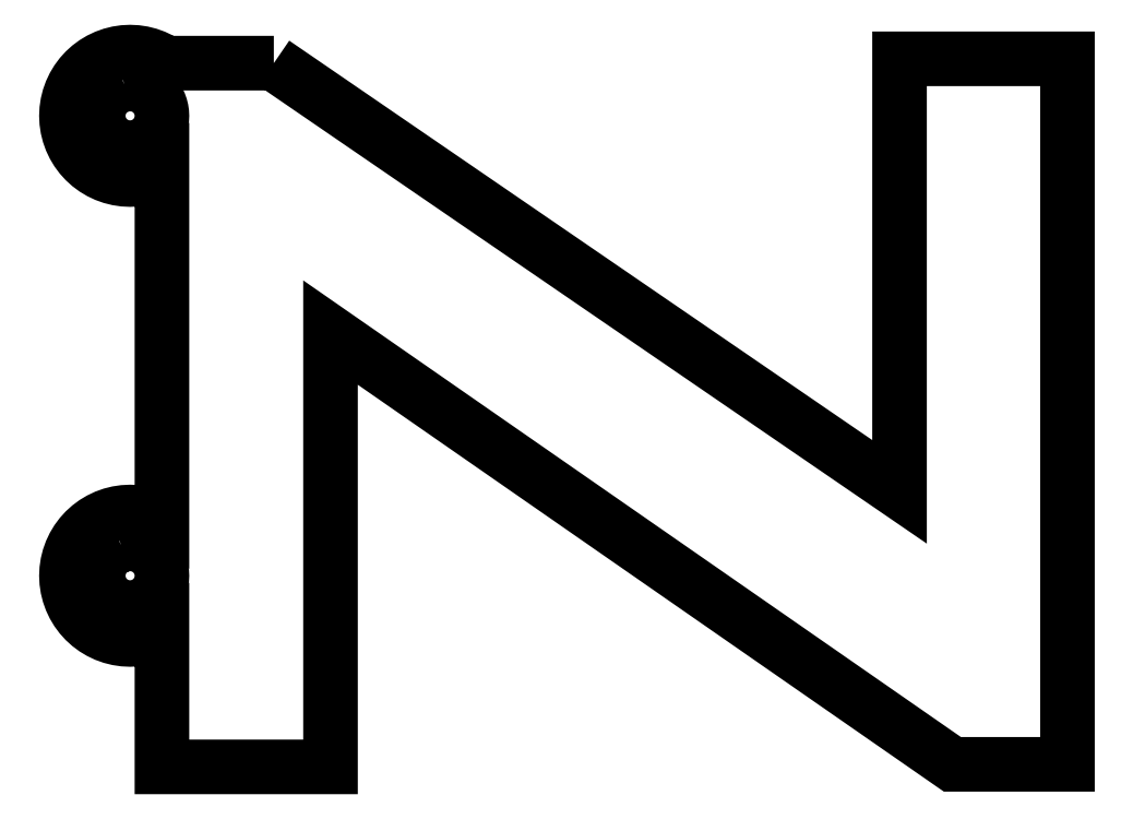
<metadata>
{"format":"dxf","ext":"dxf","renderer":"ezdxf+matplotlib","layout":"modelspace","background":"white","min_lineweight":24,"dpi":150}
</metadata>
<code>
0
SECTION
2
ENTITIES
0
LWPOLYLINE
8
0
90
101
70
0
10
6.04
20
79.77
10
64.99
20
39.4
10
64.99
20
80.18
10
80.81
20
80.18
10
80.81
20
13.74
10
69.97
20
13.74
10
11.38
20
54.4
10
11.38
20
13.5
10
-4.5
20
13.5
10
-4.5
20
26.31
10
-4.672
20
26.21
10
-5.204
20
25.96
10
-5.758
20
25.76
10
-6.329
20
25.62
10
-6.912
20
25.53
10
-7.5
20
25.5
10
-8.088
20
25.53
10
-8.671
20
25.62
10
-9.242
20
25.76
10
-9.796
20
25.96
10
-10.33
20
26.21
10
-10.83
20
26.51
10
-11.31
20
26.86
10
-11.74
20
27.26
10
-12.14
20
27.69
10
-12.49
20
28.17
10
-12.79
20
28.67
10
-13.04
20
29.2
10
-13.24
20
29.76
10
-13.38
20
30.33
10
-13.47
20
30.91
10
-13.5
20
31.5
10
-13.47
20
32.09
10
-13.38
20
32.67
10
-13.24
20
33.24
10
-13.04
20
33.8
10
-12.79
20
34.33
10
-12.49
20
34.83
10
-12.14
20
35.31
10
-11.74
20
35.74
10
-11.31
20
36.14
10
-10.83
20
36.49
10
-10.33
20
36.79
10
-9.796
20
37.04
10
-9.242
20
37.24
10
-8.671
20
37.38
10
-8.088
20
37.47
10
-7.5
20
37.5
10
-6.912
20
37.47
10
-6.329
20
37.38
10
-5.758
20
37.24
10
-5.204
20
37.04
10
-4.672
20
36.79
10
-4.5
20
36.69
10
-4.5
20
69.62
10
-4.672
20
69.52
10
-5.204
20
69.27
10
-5.758
20
69.07
10
-6.329
20
68.93
10
-6.912
20
68.84
10
-7.5
20
68.81
10
-8.088
20
68.84
10
-8.671
20
68.93
10
-9.242
20
69.07
10
-9.796
20
69.27
10
-10.33
20
69.52
10
-10.83
20
69.82
10
-11.31
20
70.17
10
-11.74
20
70.57
10
-12.14
20
71
10
-12.49
20
71.48
10
-12.79
20
71.98
10
-13.04
20
72.51
10
-13.24
20
73.07
10
-13.38
20
73.64
10
-13.47
20
74.22
10
-13.5
20
74.81
10
-13.47
20
75.4
10
-13.38
20
75.98
10
-13.24
20
76.55
10
-13.04
20
77.11
10
-12.79
20
77.64
10
-12.49
20
78.14
10
-12.14
20
78.62
10
-11.74
20
79.05
10
-11.31
20
79.45
10
-10.83
20
79.8
10
-10.33
20
80.1
10
-9.796
20
80.35
10
-9.242
20
80.55
10
-8.671
20
80.69
10
-8.088
20
80.78
10
-7.5
20
80.81
10
-6.912
20
80.78
10
-6.329
20
80.69
10
-5.758
20
80.55
10
-5.204
20
80.35
10
-4.672
20
80.1
10
-4.167
20
79.8
10
-4.128
20
79.77
10
6.04
20
79.77
0
LWPOLYLINE
8
0
90
65
70
0
10
-8.371
20
34.37
10
-8.648
20
34.27
10
-8.914
20
34.15
10
-9.167
20
33.99
10
-9.403
20
33.82
10
-9.621
20
33.62
10
-9.819
20
33.4
10
-9.994
20
33.17
10
-10.15
20
32.91
10
-10.27
20
32.65
10
-10.37
20
32.37
10
-10.44
20
32.09
10
-10.49
20
31.79
10
-10.5
20
31.5
10
-10.49
20
31.21
10
-10.44
20
30.91
10
-10.37
20
30.63
10
-10.27
20
30.35
10
-10.15
20
30.09
10
-9.994
20
29.83
10
-9.819
20
29.6
10
-9.621
20
29.38
10
-9.403
20
29.18
10
-9.167
20
29.01
10
-8.914
20
28.85
10
-8.648
20
28.73
10
-8.371
20
28.63
10
-8.085
20
28.56
10
-7.794
20
28.51
10
-7.5
20
28.5
10
-7.206
20
28.51
10
-6.915
20
28.56
10
-6.629
20
28.63
10
-6.352
20
28.73
10
-6.086
20
28.85
10
-5.833
20
29.01
10
-5.597
20
29.18
10
-5.379
20
29.38
10
-5.181
20
29.6
10
-5.006
20
29.83
10
-4.854
20
30.09
10
-4.728
20
30.35
10
-4.629
20
30.63
10
-4.558
20
30.91
10
-4.514
20
31.21
10
-4.5
20
31.5
10
-4.514
20
31.79
10
-4.558
20
32.09
10
-4.629
20
32.37
10
-4.728
20
32.65
10
-4.854
20
32.91
10
-5.006
20
33.17
10
-5.181
20
33.4
10
-5.379
20
33.62
10
-5.597
20
33.82
10
-5.833
20
33.99
10
-6.086
20
34.15
10
-6.352
20
34.27
10
-6.629
20
34.37
10
-6.915
20
34.44
10
-7.206
20
34.49
10
-7.5
20
34.5
10
-7.794
20
34.49
10
-8.085
20
34.44
10
-8.371
20
34.37
0
LWPOLYLINE
8
0
90
65
70
0
10
-8.085
20
77.75
10
-8.371
20
77.68
10
-8.648
20
77.58
10
-8.914
20
77.46
10
-9.167
20
77.3
10
-9.403
20
77.13
10
-9.621
20
76.93
10
-9.819
20
76.71
10
-9.994
20
76.48
10
-10.15
20
76.22
10
-10.27
20
75.96
10
-10.37
20
75.68
10
-10.44
20
75.4
10
-10.49
20
75.1
10
-10.5
20
74.81
10
-10.49
20
74.52
10
-10.44
20
74.22
10
-10.37
20
73.94
10
-10.27
20
73.66
10
-10.15
20
73.4
10
-9.994
20
73.14
10
-9.819
20
72.91
10
-9.621
20
72.69
10
-9.403
20
72.49
10
-9.167
20
72.32
10
-8.914
20
72.16
10
-8.648
20
72.04
10
-8.371
20
71.94
10
-8.085
20
71.87
10
-7.794
20
71.82
10
-7.5
20
71.81
10
-7.206
20
71.82
10
-6.915
20
71.87
10
-6.629
20
71.94
10
-6.352
20
72.04
10
-6.086
20
72.16
10
-5.833
20
72.32
10
-5.597
20
72.49
10
-5.379
20
72.69
10
-5.181
20
72.91
10
-5.006
20
73.14
10
-4.854
20
73.4
10
-4.728
20
73.66
10
-4.629
20
73.94
10
-4.558
20
74.22
10
-4.514
20
74.52
10
-4.5
20
74.81
10
-4.514
20
75.1
10
-4.558
20
75.4
10
-4.629
20
75.68
10
-4.728
20
75.96
10
-4.854
20
76.22
10
-5.006
20
76.48
10
-5.181
20
76.71
10
-5.379
20
76.93
10
-5.597
20
77.13
10
-5.833
20
77.3
10
-6.086
20
77.46
10
-6.352
20
77.58
10
-6.629
20
77.68
10
-6.915
20
77.75
10
-7.206
20
77.8
10
-7.5
20
77.81
10
-7.794
20
77.8
10
-8.085
20
77.75
0
ENDSEC
0
EOF

</code>
